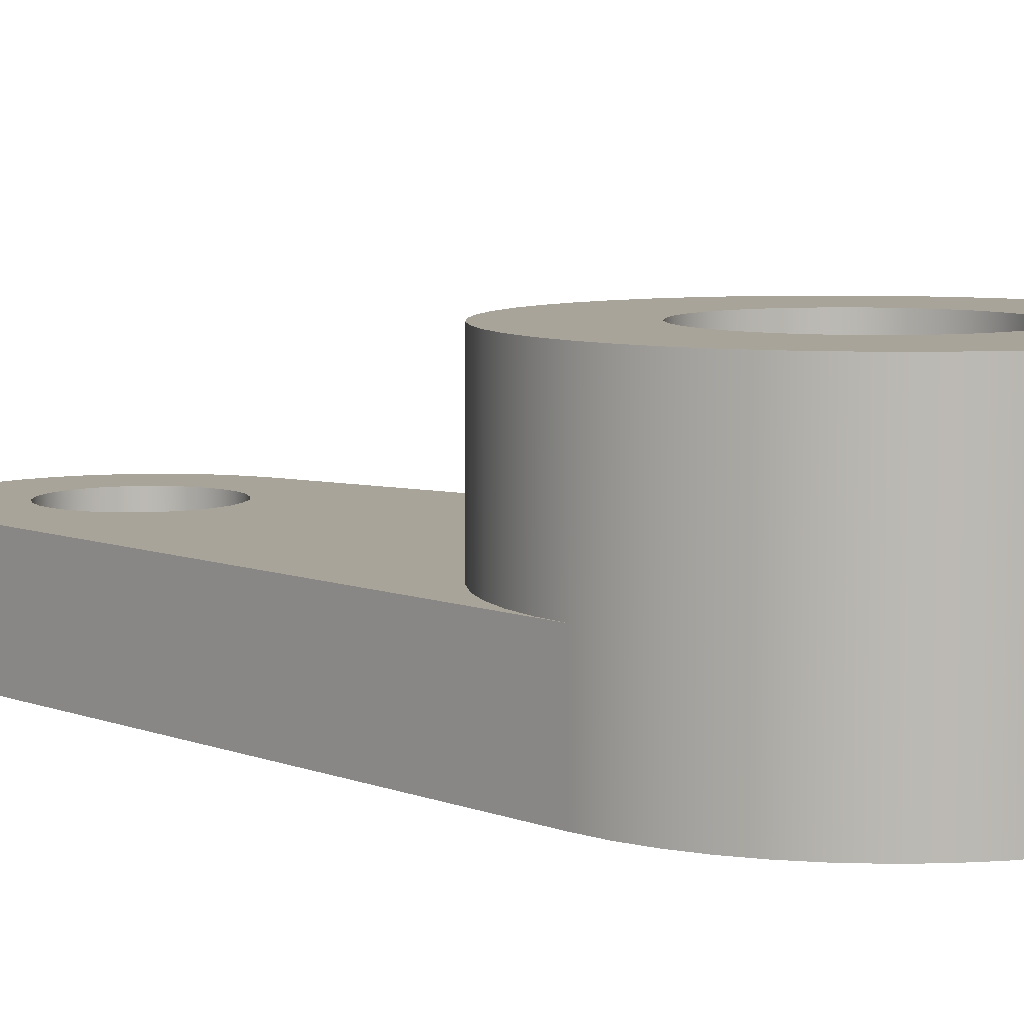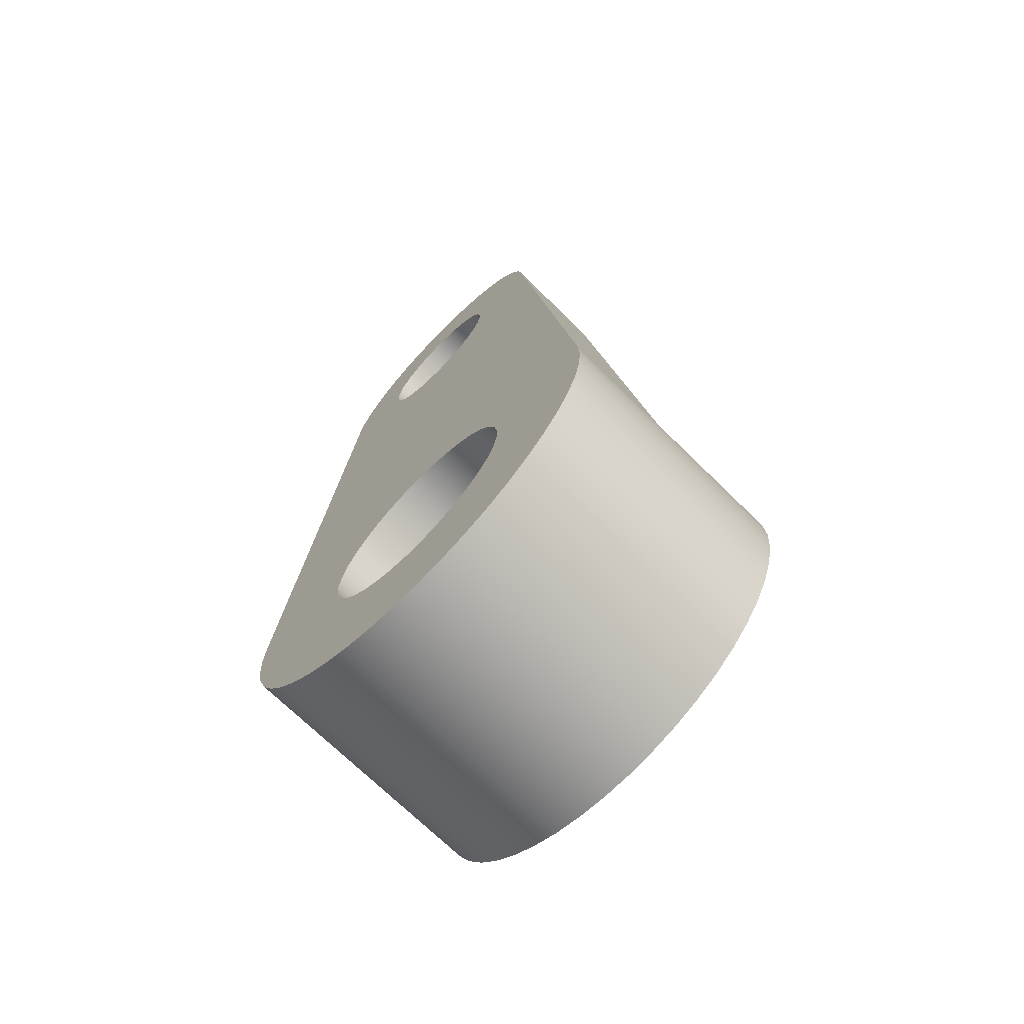
<metadata>
{"format":"obj","ext":"obj","renderer":"f3d","projection":"perspective","resolution":1024,"background":"white","views":[{"elev":7.2,"azim":131.0,"up":"+Y"},{"elev":-70.8,"azim":45.4,"up":"+Z"}]}
</metadata>
<code>
v -0.5953 0 -1.525
v -0.5953 0.3 -1.525
v -0.5794 0.3 -1.444
v -0.5525 0.3 -1.366
v -0.5151 0.3 -1.292
v -0.4681 0.3 -1.225
v -0.4121 0.3 -1.164
v -0.3484 0.3 -1.111
v -0.278 0.3 -1.068
v -0.2024 0.3 -1.035
v -0.123 0.3 -1.013
v -0.04127 0.3 -1.001
v 0.04127 0.3 -1.001
v 0.123 0.3 -1.013
v 0.2024 0.3 -1.035
v 0.278 0.3 -1.068
v 0.3484 0.3 -1.111
v 0.4121 0.3 -1.164
v 0.4681 0.3 -1.225
v 0.5151 0.3 -1.292
v 0.5525 0.3 -1.366
v 0.5794 0.3 -1.444
v 0.5953 0.3 -1.525
v 0.5953 0 -1.525
v 0.6 0 -1.606
v 0.5936 0 -1.687
v 0.5763 0 -1.767
v 0.5485 0 -1.843
v 0.5105 0 -1.915
v 0.4632 0 -1.981
v 0.4074 0 -2.041
v 0.344 0 -2.092
v 0.2744 0 -2.134
v 0.1997 0 -2.166
v 0.1213 0 -2.188
v 0.04068 0 -2.199
v -0.04068 0 -2.199
v -0.1213 0 -2.188
v -0.1997 0 -2.166
v -0.2744 0 -2.134
v -0.344 0 -2.092
v -0.4074 0 -2.041
v -0.4632 0 -1.981
v -0.5105 0 -1.915
v -0.5485 0 -1.843
v -0.5763 0 -1.767
v -0.5936 0 -1.687
v -0.6 0 -1.606
v -0.6 0.7 -1.6
v -0.5944 0.7 -1.682
v -0.5778 0.7 -1.762
v -0.5503 0.7 -1.839
v -0.5127 0.7 -1.912
v -0.4654 0.7 -1.979
v -0.4095 0.7 -2.039
v -0.346 0.7 -2.09
v -0.276 0.7 -2.133
v -0.2009 0.7 -2.165
v -0.1221 0.7 -2.187
v -0.04095 0.7 -2.199
v 0.04095 0.7 -2.199
v 0.1221 0.7 -2.187
v 0.2009 0.7 -2.165
v 0.276 0.7 -2.133
v 0.346 0.7 -2.09
v 0.4095 0.7 -2.039
v 0.4654 0.7 -1.979
v 0.5127 0.7 -1.912
v 0.5503 0.7 -1.839
v 0.5778 0.7 -1.762
v 0.5944 0.7 -1.682
v 0.6 0.7 -1.6
v 0.5944 0.7 -1.518
v 0.5778 0.7 -1.438
v 0.5503 0.7 -1.361
v 0.5127 0.7 -1.288
v 0.4654 0.7 -1.221
v 0.4095 0.7 -1.161
v 0.346 0.7 -1.11
v 0.276 0.7 -1.067
v 0.2009 0.7 -1.035
v 0.1221 0.7 -1.013
v 0.04095 0.7 -1.001
v -0.04095 0.7 -1.001
v -0.1221 0.7 -1.013
v -0.2009 0.7 -1.035
v -0.276 0.7 -1.067
v -0.346 0.7 -1.11
v -0.4095 0.7 -1.161
v -0.4654 0.7 -1.221
v -0.5127 0.7 -1.288
v -0.5503 0.7 -1.361
v -0.5778 0.7 -1.438
v -0.5944 0.7 -1.518
v -0.6 0.7 -1.6
v -0.6 0 -1.606
v -0.3 0.7 -1.6
v -0.2946 0.7 -1.543
v -0.2785 0.7 -1.489
v -0.2524 0.7 -1.438
v -0.2171 0.7 -1.393
v -0.174 0.7 -1.356
v -0.1246 0.7 -1.327
v -0.07073 0.7 -1.308
v -0.01427 0.7 -1.3
v 0.04269 0.7 -1.303
v 0.09812 0.7 -1.316
v 0.15 0.7 -1.34
v 0.1965 0.7 -1.373
v 0.2358 0.7 -1.415
v 0.2667 0.7 -1.463
v 0.2878 0.7 -1.515
v 0.2986 0.7 -1.571
v 0.2986 0.7 -1.629
v 0.2878 0.7 -1.685
v 0.2667 0.7 -1.737
v 0.2358 0.7 -1.785
v 0.1965 0.7 -1.827
v 0.15 0.7 -1.86
v 0.09812 0.7 -1.884
v 0.04269 0.7 -1.897
v -0.01427 0.7 -1.9
v -0.07073 0.7 -1.892
v -0.1246 0.7 -1.873
v -0.174 0.7 -1.844
v -0.2171 0.7 -1.807
v -0.2524 0.7 -1.762
v -0.2785 0.7 -1.711
v -0.2946 0.7 -1.657
v -0.3 0 -1.6
v -0.2946 0 -1.657
v -0.2785 0 -1.711
v -0.2524 0 -1.762
v -0.2171 0 -1.807
v -0.174 0 -1.844
v -0.1246 0 -1.873
v -0.07073 0 -1.892
v -0.01427 0 -1.9
v 0.04269 0 -1.897
v 0.09812 0 -1.884
v 0.15 0 -1.86
v 0.1965 0 -1.827
v 0.2358 0 -1.785
v 0.2667 0 -1.737
v 0.2878 0 -1.685
v 0.2986 0 -1.629
v 0.2986 0 -1.571
v 0.2878 0 -1.515
v 0.2667 0 -1.463
v 0.2358 0 -1.415
v 0.1965 0 -1.373
v 0.15 0 -1.34
v 0.09812 0 -1.316
v 0.04269 0 -1.303
v -0.01427 0 -1.3
v -0.07073 0 -1.308
v -0.1246 0 -1.327
v -0.174 0 -1.356
v -0.2171 0 -1.393
v -0.2524 0 -1.438
v -0.2785 0 -1.489
v -0.2946 0 -1.543
v -0.3 0.7 -1.6
v -0.3 0 -1.6
v -0.3 0.7 -1.6
v -0.2946 0.7 -1.657
v -0.2785 0.7 -1.711
v -0.2524 0.7 -1.762
v -0.2171 0.7 -1.807
v -0.174 0.7 -1.844
v -0.1246 0.7 -1.873
v -0.07073 0.7 -1.892
v -0.01427 0.7 -1.9
v 0.04269 0.7 -1.897
v 0.09812 0.7 -1.884
v 0.15 0.7 -1.86
v 0.1965 0.7 -1.827
v 0.2358 0.7 -1.785
v 0.2667 0.7 -1.737
v 0.2878 0.7 -1.685
v 0.2986 0.7 -1.629
v 0.2986 0.7 -1.571
v 0.2878 0.7 -1.515
v 0.2667 0.7 -1.463
v 0.2358 0.7 -1.415
v 0.1965 0.7 -1.373
v 0.15 0.7 -1.34
v 0.09812 0.7 -1.316
v 0.04269 0.7 -1.303
v -0.01427 0.7 -1.3
v -0.07073 0.7 -1.308
v -0.1246 0.7 -1.327
v -0.174 0.7 -1.356
v -0.2171 0.7 -1.393
v -0.2524 0.7 -1.438
v -0.2785 0.7 -1.489
v -0.2946 0.7 -1.543
v -0.6 0.7 -1.6
v -0.5944 0.7 -1.518
v -0.5778 0.7 -1.438
v -0.5503 0.7 -1.361
v -0.5127 0.7 -1.288
v -0.4654 0.7 -1.221
v -0.4095 0.7 -1.161
v -0.346 0.7 -1.11
v -0.276 0.7 -1.067
v -0.2009 0.7 -1.035
v -0.1221 0.7 -1.013
v -0.04095 0.7 -1.001
v 0.04095 0.7 -1.001
v 0.1221 0.7 -1.013
v 0.2009 0.7 -1.035
v 0.276 0.7 -1.067
v 0.346 0.7 -1.11
v 0.4095 0.7 -1.161
v 0.4654 0.7 -1.221
v 0.5127 0.7 -1.288
v 0.5503 0.7 -1.361
v 0.5778 0.7 -1.438
v 0.5944 0.7 -1.518
v 0.6 0.7 -1.6
v 0.5944 0.7 -1.682
v 0.5778 0.7 -1.762
v 0.5503 0.7 -1.839
v 0.5127 0.7 -1.912
v 0.4654 0.7 -1.979
v 0.4095 0.7 -2.039
v 0.346 0.7 -2.09
v 0.276 0.7 -2.133
v 0.2009 0.7 -2.165
v 0.1221 0.7 -2.187
v 0.04095 0.7 -2.199
v -0.04095 0.7 -2.199
v -0.1221 0.7 -2.187
v -0.2009 0.7 -2.165
v -0.276 0.7 -2.133
v -0.346 0.7 -2.09
v -0.4095 0.7 -2.039
v -0.4654 0.7 -1.979
v -0.5127 0.7 -1.912
v -0.5503 0.7 -1.839
v -0.5778 0.7 -1.762
v -0.5944 0.7 -1.682
v -0.2 0.3 -2.449e-17
v -0.1946 0.3 0.04612
v -0.1787 0.3 0.08976
v -0.1532 0.3 0.1286
v -0.1194 0.3 0.1604
v -0.07922 0.3 0.1836
v -0.03473 0.3 0.197
v 0.01163 0.3 0.1997
v 0.05736 0.3 0.1916
v 0.1 0.3 0.1732
v 0.1372 0.3 0.1455
v 0.1671 0.3 0.1099
v 0.1879 0.3 0.0684
v 0.1986 0.3 0.02322
v 0.1986 0.3 -0.02322
v 0.1879 0.3 -0.0684
v 0.1671 0.3 -0.1099
v 0.1372 0.3 -0.1455
v 0.1 0.3 -0.1732
v 0.05736 0.3 -0.1916
v 0.01163 0.3 -0.1997
v -0.03473 0.3 -0.197
v -0.07922 0.3 -0.1836
v -0.1194 0.3 -0.1604
v -0.1532 0.3 -0.1286
v -0.1787 0.3 -0.08976
v -0.1946 0.3 -0.04612
v -0.2 0 -2.449e-17
v -0.1946 0 -0.04612
v -0.1787 0 -0.08976
v -0.1532 0 -0.1286
v -0.1194 0 -0.1604
v -0.07922 0 -0.1836
v -0.03473 0 -0.197
v 0.01163 0 -0.1997
v 0.05736 0 -0.1916
v 0.1 0 -0.1732
v 0.1372 0 -0.1455
v 0.1671 0 -0.1099
v 0.1879 0 -0.0684
v 0.1986 0 -0.02322
v 0.1986 0 0.02322
v 0.1879 0 0.0684
v 0.1671 0 0.1099
v 0.1372 0 0.1455
v 0.1 0 0.1732
v 0.05736 0 0.1916
v 0.01163 0 0.1997
v -0.03473 0 0.197
v -0.07922 0 0.1836
v -0.1194 0 0.1604
v -0.1532 0 0.1286
v -0.1787 0 0.08976
v -0.1946 0 0.04612
v -0.2 0.3 -2.449e-17
v -0.2 0 -2.449e-17
v -0.5953 0 -1.525
v -0.3969 0 0.05
v -0.3969 0.3 0.05
v -0.5953 0.3 -1.525
v 0.3969 0 0.05
v 0.5953 0 -1.525
v 0.5953 0.3 -1.525
v 0.3969 0.3 0.05
v -0.3969 0 0.05
v -0.3838 0 0.1128
v -0.3608 0 0.1727
v -0.3285 0 0.2282
v -0.2878 0 0.2778
v -0.2397 0 0.3203
v -0.1854 0 0.3545
v -0.1263 0 0.3795
v -0.06397 0 0.3949
v 2.449e-17 0 0.4
v 0.06397 0 0.3949
v 0.1263 0 0.3795
v 0.1854 0 0.3545
v 0.2397 0 0.3203
v 0.2878 0 0.2778
v 0.3285 0 0.2282
v 0.3608 0 0.1727
v 0.3838 0 0.1128
v 0.3969 0 0.05
v 0.3969 0.3 0.05
v 0.3838 0.3 0.1128
v 0.3608 0.3 0.1727
v 0.3285 0.3 0.2282
v 0.2878 0.3 0.2778
v 0.2397 0.3 0.3203
v 0.1854 0.3 0.3545
v 0.1263 0.3 0.3795
v 0.06397 0.3 0.3949
v 2.449e-17 0.3 0.4
v -0.06397 0.3 0.3949
v -0.1263 0.3 0.3795
v -0.1854 0.3 0.3545
v -0.2397 0.3 0.3203
v -0.2878 0.3 0.2778
v -0.3285 0.3 0.2282
v -0.3608 0.3 0.1727
v -0.3838 0.3 0.1128
v -0.3969 0.3 0.05
v -0.2 0.3 -2.449e-17
v -0.1946 0.3 -0.04612
v -0.1787 0.3 -0.08976
v -0.1532 0.3 -0.1286
v -0.1194 0.3 -0.1604
v -0.07922 0.3 -0.1836
v -0.03473 0.3 -0.197
v 0.01163 0.3 -0.1997
v 0.05736 0.3 -0.1916
v 0.1 0.3 -0.1732
v 0.1372 0.3 -0.1455
v 0.1671 0.3 -0.1099
v 0.1879 0.3 -0.0684
v 0.1986 0.3 -0.02322
v 0.1986 0.3 0.02322
v 0.1879 0.3 0.0684
v 0.1671 0.3 0.1099
v 0.1372 0.3 0.1455
v 0.1 0.3 0.1732
v 0.05736 0.3 0.1916
v 0.01163 0.3 0.1997
v -0.03473 0.3 0.197
v -0.07922 0.3 0.1836
v -0.1194 0.3 0.1604
v -0.1532 0.3 0.1286
v -0.1787 0.3 0.08976
v -0.1946 0.3 0.04612
v -0.3969 0.3 0.05
v -0.3838 0.3 0.1128
v -0.3608 0.3 0.1727
v -0.3285 0.3 0.2282
v -0.2878 0.3 0.2778
v -0.2397 0.3 0.3203
v -0.1854 0.3 0.3545
v -0.1263 0.3 0.3795
v -0.06397 0.3 0.3949
v 2.449e-17 0.3 0.4
v 0.06397 0.3 0.3949
v 0.1263 0.3 0.3795
v 0.1854 0.3 0.3545
v 0.2397 0.3 0.3203
v 0.2878 0.3 0.2778
v 0.3285 0.3 0.2282
v 0.3608 0.3 0.1727
v 0.3838 0.3 0.1128
v 0.3969 0.3 0.05
v 0.5953 0.3 -1.525
v 0.5794 0.3 -1.444
v 0.5525 0.3 -1.366
v 0.5151 0.3 -1.292
v 0.4681 0.3 -1.225
v 0.4121 0.3 -1.164
v 0.3484 0.3 -1.111
v 0.278 0.3 -1.068
v 0.2024 0.3 -1.035
v 0.123 0.3 -1.013
v 0.04127 0.3 -1.001
v -0.04127 0.3 -1.001
v -0.123 0.3 -1.013
v -0.2024 0.3 -1.035
v -0.278 0.3 -1.068
v -0.3484 0.3 -1.111
v -0.4121 0.3 -1.164
v -0.4681 0.3 -1.225
v -0.5151 0.3 -1.292
v -0.5525 0.3 -1.366
v -0.5794 0.3 -1.444
v -0.5953 0.3 -1.525
v -0.3 0 -1.6
v -0.2946 0 -1.543
v -0.2785 0 -1.489
v -0.2524 0 -1.438
v -0.2171 0 -1.393
v -0.174 0 -1.356
v -0.1246 0 -1.327
v -0.07073 0 -1.308
v -0.01427 0 -1.3
v 0.04269 0 -1.303
v 0.09812 0 -1.316
v 0.15 0 -1.34
v 0.1965 0 -1.373
v 0.2358 0 -1.415
v 0.2667 0 -1.463
v 0.2878 0 -1.515
v 0.2986 0 -1.571
v 0.2986 0 -1.629
v 0.2878 0 -1.685
v 0.2667 0 -1.737
v 0.2358 0 -1.785
v 0.1965 0 -1.827
v 0.15 0 -1.86
v 0.09812 0 -1.884
v 0.04269 0 -1.897
v -0.01427 0 -1.9
v -0.07073 0 -1.892
v -0.1246 0 -1.873
v -0.174 0 -1.844
v -0.2171 0 -1.807
v -0.2524 0 -1.762
v -0.2785 0 -1.711
v -0.2946 0 -1.657
v -0.2 0 -2.449e-17
v -0.1946 0 0.04612
v -0.1787 0 0.08976
v -0.1532 0 0.1286
v -0.1194 0 0.1604
v -0.07922 0 0.1836
v -0.03473 0 0.197
v 0.01163 0 0.1997
v 0.05736 0 0.1916
v 0.1 0 0.1732
v 0.1372 0 0.1455
v 0.1671 0 0.1099
v 0.1879 0 0.0684
v 0.1986 0 0.02322
v 0.1986 0 -0.02322
v 0.1879 0 -0.0684
v 0.1671 0 -0.1099
v 0.1372 0 -0.1455
v 0.1 0 -0.1732
v 0.05736 0 -0.1916
v 0.01163 0 -0.1997
v -0.03473 0 -0.197
v -0.07922 0 -0.1836
v -0.1194 0 -0.1604
v -0.1532 0 -0.1286
v -0.1787 0 -0.08976
v -0.1946 0 -0.04612
v 0.3969 0 0.05
v 0.3838 0 0.1128
v 0.3608 0 0.1727
v 0.3285 0 0.2282
v 0.2878 0 0.2778
v 0.2397 0 0.3203
v 0.1854 0 0.3545
v 0.1263 0 0.3795
v 0.06397 0 0.3949
v 2.449e-17 0 0.4
v -0.06397 0 0.3949
v -0.1263 0 0.3795
v -0.1854 0 0.3545
v -0.2397 0 0.3203
v -0.2878 0 0.2778
v -0.3285 0 0.2282
v -0.3608 0 0.1727
v -0.3838 0 0.1128
v -0.3969 0 0.05
v -0.5953 0 -1.525
v -0.6 0 -1.606
v -0.5936 0 -1.687
v -0.5763 0 -1.767
v -0.5485 0 -1.843
v -0.5105 0 -1.915
v -0.4632 0 -1.981
v -0.4074 0 -2.041
v -0.344 0 -2.092
v -0.2744 0 -2.134
v -0.1997 0 -2.166
v -0.1213 0 -2.188
v -0.04068 0 -2.199
v 0.04068 0 -2.199
v 0.1213 0 -2.188
v 0.1997 0 -2.166
v 0.2744 0 -2.134
v 0.344 0 -2.092
v 0.4074 0 -2.041
v 0.4632 0 -1.981
v 0.5105 0 -1.915
v 0.5485 0 -1.843
v 0.5763 0 -1.767
v 0.5936 0 -1.687
v 0.6 0 -1.606
v 0.5953 0 -1.525
g 21451662-e312-11ea-a4a7-54bf646e7e1f
f 48 1 95
f 95 1 2
f 95 2 94
f 94 2 3
f 94 3 93
f 93 3 4
f 93 4 92
f 92 4 5
f 92 5 91
f 91 5 6
f 91 6 90
f 90 6 7
f 90 7 89
f 89 7 8
f 89 8 88
f 88 8 9
f 88 9 87
f 87 9 10
f 87 10 86
f 86 10 11
f 86 11 85
f 85 11 12
f 85 12 84
f 84 12 83
f 83 12 13
f 83 13 82
f 82 13 14
f 82 14 81
f 81 14 15
f 81 15 80
f 80 15 16
f 80 16 79
f 79 16 17
f 79 17 78
f 78 17 18
f 78 18 77
f 77 18 19
f 77 19 76
f 76 19 20
f 76 20 75
f 75 20 21
f 75 21 74
f 74 21 22
f 74 22 73
f 73 22 23
f 73 23 72
f 72 23 24
f 72 24 25
f 72 25 71
f 71 25 26
f 71 26 70
f 70 26 27
f 70 27 69
f 69 27 28
f 69 28 68
f 68 28 29
f 68 29 67
f 67 29 30
f 67 30 66
f 66 30 31
f 66 31 65
f 65 31 32
f 65 32 64
f 64 32 33
f 64 33 63
f 63 33 34
f 63 34 62
f 62 34 35
f 62 35 61
f 61 35 36
f 61 36 37
f 61 37 60
f 60 37 38
f 60 38 59
f 59 38 39
f 59 39 58
f 58 39 40
f 58 40 57
f 57 40 41
f 57 41 56
f 56 41 42
f 56 42 55
f 55 42 43
f 55 43 54
f 54 43 44
f 54 44 53
f 53 44 45
f 53 45 52
f 52 45 46
f 52 46 51
f 51 46 47
f 51 47 50
f 50 47 96
f 50 96 49
g 2147ae76-e312-11ea-889a-54bf646e7e1f
f 98 162 97
f 97 162 164
f 163 130 129
f 129 130 131
f 129 131 132
f 98 99 162
f 162 99 161
f 161 99 100
f 161 100 160
f 160 100 101
f 160 101 159
f 159 101 102
f 159 102 158
f 158 102 103
f 158 103 157
f 157 103 104
f 157 104 156
f 156 104 105
f 156 105 155
f 155 105 106
f 155 106 154
f 154 106 107
f 154 107 153
f 153 107 108
f 153 108 152
f 152 108 109
f 152 109 151
f 151 109 110
f 151 110 150
f 150 110 111
f 150 111 149
f 149 111 112
f 149 112 148
f 148 112 113
f 148 113 147
f 147 113 114
f 147 114 146
f 146 114 115
f 146 115 145
f 145 115 116
f 145 116 144
f 144 116 117
f 144 117 143
f 143 117 118
f 143 118 142
f 142 118 119
f 142 119 141
f 141 119 120
f 141 120 140
f 140 120 121
f 140 121 139
f 139 121 122
f 139 122 138
f 138 122 123
f 138 123 137
f 137 123 124
f 137 124 136
f 136 124 125
f 136 125 135
f 135 125 126
f 135 126 134
f 134 126 127
f 134 127 133
f 133 127 128
f 133 128 132
f 132 128 129
g 214a1f68-e312-11ea-80ac-54bf646e7e1f
f 166 243 165
f 165 243 198
f 165 198 199
f 243 166 242
f 242 166 167
f 242 167 241
f 241 167 168
f 241 168 240
f 240 168 239
f 239 168 169
f 239 169 238
f 238 169 170
f 238 170 237
f 237 170 236
f 236 170 171
f 236 171 235
f 235 171 172
f 235 172 234
f 234 172 173
f 234 173 233
f 233 173 232
f 232 173 174
f 232 174 231
f 231 174 175
f 231 175 230
f 230 175 229
f 229 175 176
f 229 176 228
f 228 176 177
f 228 177 227
f 227 177 178
f 227 178 226
f 226 178 225
f 225 178 179
f 225 179 224
f 224 179 180
f 224 180 223
f 223 180 222
f 222 180 181
f 222 181 221
f 221 181 182
f 221 182 220
f 220 182 183
f 220 183 219
f 219 183 218
f 218 183 184
f 218 184 217
f 217 184 185
f 217 185 216
f 216 185 215
f 215 185 186
f 215 186 214
f 214 186 187
f 214 187 213
f 213 187 188
f 213 188 212
f 212 188 211
f 211 188 189
f 211 189 210
f 210 189 190
f 210 190 209
f 209 190 208
f 208 190 191
f 208 191 207
f 207 191 192
f 207 192 206
f 206 192 193
f 206 193 205
f 205 193 204
f 204 193 194
f 204 194 203
f 203 194 195
f 203 195 202
f 202 195 201
f 201 195 196
f 201 196 200
f 200 196 197
f 200 197 199
f 199 197 165
g 20e173d8-e312-11ea-a2ff-54bf646e7e1f
f 245 297 244
f 244 297 299
f 298 271 270
f 270 271 272
f 270 272 269
f 269 272 273
f 269 273 268
f 268 273 274
f 268 274 267
f 267 274 275
f 267 275 266
f 266 275 276
f 266 276 265
f 265 276 277
f 265 277 264
f 264 277 278
f 264 278 263
f 263 278 279
f 263 279 262
f 262 279 280
f 262 280 261
f 261 280 281
f 261 281 260
f 260 281 282
f 260 282 259
f 259 282 283
f 259 283 258
f 258 283 284
f 258 284 257
f 257 284 285
f 257 285 256
f 256 285 286
f 256 286 255
f 255 286 287
f 255 287 254
f 254 287 288
f 254 288 253
f 253 288 289
f 253 289 252
f 252 289 290
f 252 290 251
f 251 290 291
f 251 291 250
f 250 291 292
f 250 292 249
f 249 292 293
f 249 293 248
f 248 293 294
f 248 294 247
f 247 294 295
f 247 295 246
f 246 295 296
f 246 296 245
f 245 296 297
g 20e3bdc0-e312-11ea-885a-54bf646e7e1f
f 300 301 303
f 303 301 302
g 20e82a76-e312-11ea-b2c6-54bf646e7e1f
f 304 305 307
f 307 305 306
g 20eb378c-e312-11ea-ac66-54bf646e7e1f
f 345 308 344
f 344 308 309
f 344 309 310
f 344 310 343
f 343 310 311
f 343 311 342
f 342 311 312
f 342 312 341
f 341 312 313
f 341 313 340
f 340 313 314
f 340 314 339
f 339 314 315
f 339 315 338
f 338 315 316
f 338 316 337
f 337 316 317
f 337 317 336
f 336 317 318
f 336 318 335
f 335 318 319
f 335 319 334
f 334 319 320
f 334 320 333
f 333 320 321
f 333 321 332
f 332 321 322
f 332 322 331
f 331 322 323
f 331 323 330
f 330 323 324
f 330 324 329
f 329 324 325
f 329 325 328
f 328 325 327
f 327 325 326
g 20ee1df6-e312-11ea-b920-54bf646e7e1f
f 372 346 373
f 373 346 347
f 373 347 348
f 348 349 373
f 373 349 406
f 373 406 407
f 349 350 406
f 406 350 405
f 405 350 351
f 405 351 404
f 404 351 352
f 404 352 403
f 403 352 353
f 403 353 402
f 402 353 354
f 402 354 401
f 401 354 355
f 401 355 400
f 400 355 356
f 400 356 399
f 399 356 357
f 399 357 391
f 391 357 358
f 391 358 359
f 359 360 391
f 391 360 390
f 390 360 361
f 390 361 389
f 389 361 388
f 388 361 362
f 388 362 387
f 387 362 363
f 387 363 386
f 386 363 385
f 385 363 364
f 385 364 384
f 384 364 365
f 384 365 383
f 383 365 366
f 383 366 382
f 382 366 367
f 382 367 381
f 381 367 368
f 381 368 380
f 380 368 379
f 379 368 369
f 379 369 378
f 378 369 370
f 378 370 377
f 377 370 371
f 377 371 376
f 376 371 375
f 375 371 372
f 375 372 374
f 374 372 373
f 392 393 391
f 391 393 394
f 391 394 395
f 395 396 391
f 391 396 397
f 391 397 398
f 398 399 391
f 407 408 373
f 373 408 409
f 373 409 410
f 410 411 373
f 373 411 412
f 373 412 413
g 20f1522c-e312-11ea-9d3d-54bf646e7e1f
f 415 493 414
f 414 493 494
f 414 494 495
f 415 416 493
f 493 416 417
f 493 417 418
f 419 471 418
f 418 471 492
f 418 492 493
f 471 419 470
f 470 419 420
f 470 420 469
f 469 420 421
f 469 421 468
f 468 421 422
f 468 422 467
f 467 422 423
f 467 423 466
f 466 423 424
f 466 424 465
f 465 424 425
f 465 425 464
f 464 425 426
f 464 426 463
f 463 426 474
f 463 474 462
f 462 474 461
f 461 474 460
f 460 474 475
f 460 475 476
f 426 427 474
f 474 427 518
f 518 427 428
f 518 428 429
f 429 430 518
f 518 430 517
f 517 430 431
f 517 431 516
f 516 431 515
f 515 431 514
f 514 431 432
f 514 432 513
f 513 432 512
f 512 432 433
f 512 433 511
f 511 433 434
f 511 434 510
f 510 434 435
f 510 435 509
f 509 435 436
f 509 436 508
f 508 436 437
f 508 437 507
f 507 437 438
f 507 438 506
f 506 438 439
f 506 439 505
f 505 439 440
f 505 440 504
f 504 440 441
f 504 441 503
f 503 441 442
f 503 442 502
f 502 442 443
f 502 443 501
f 501 443 444
f 501 444 500
f 500 444 445
f 500 445 499
f 499 445 498
f 498 445 446
f 498 446 497
f 497 446 496
f 496 446 414
f 496 414 495
f 448 491 447
f 447 491 492
f 447 492 473
f 473 492 472
f 472 492 471
f 449 489 448
f 448 489 490
f 448 490 491
f 450 487 449
f 449 487 488
f 449 488 489
f 487 450 486
f 486 450 451
f 486 451 485
f 485 451 452
f 485 452 484
f 484 452 453
f 484 453 483
f 483 453 454
f 483 454 482
f 482 454 455
f 482 455 481
f 481 455 456
f 481 456 480
f 480 456 457
f 480 457 479
f 479 457 458
f 479 458 478
f 478 458 459
f 478 459 477
f 477 459 476
f 476 459 460

</code>
